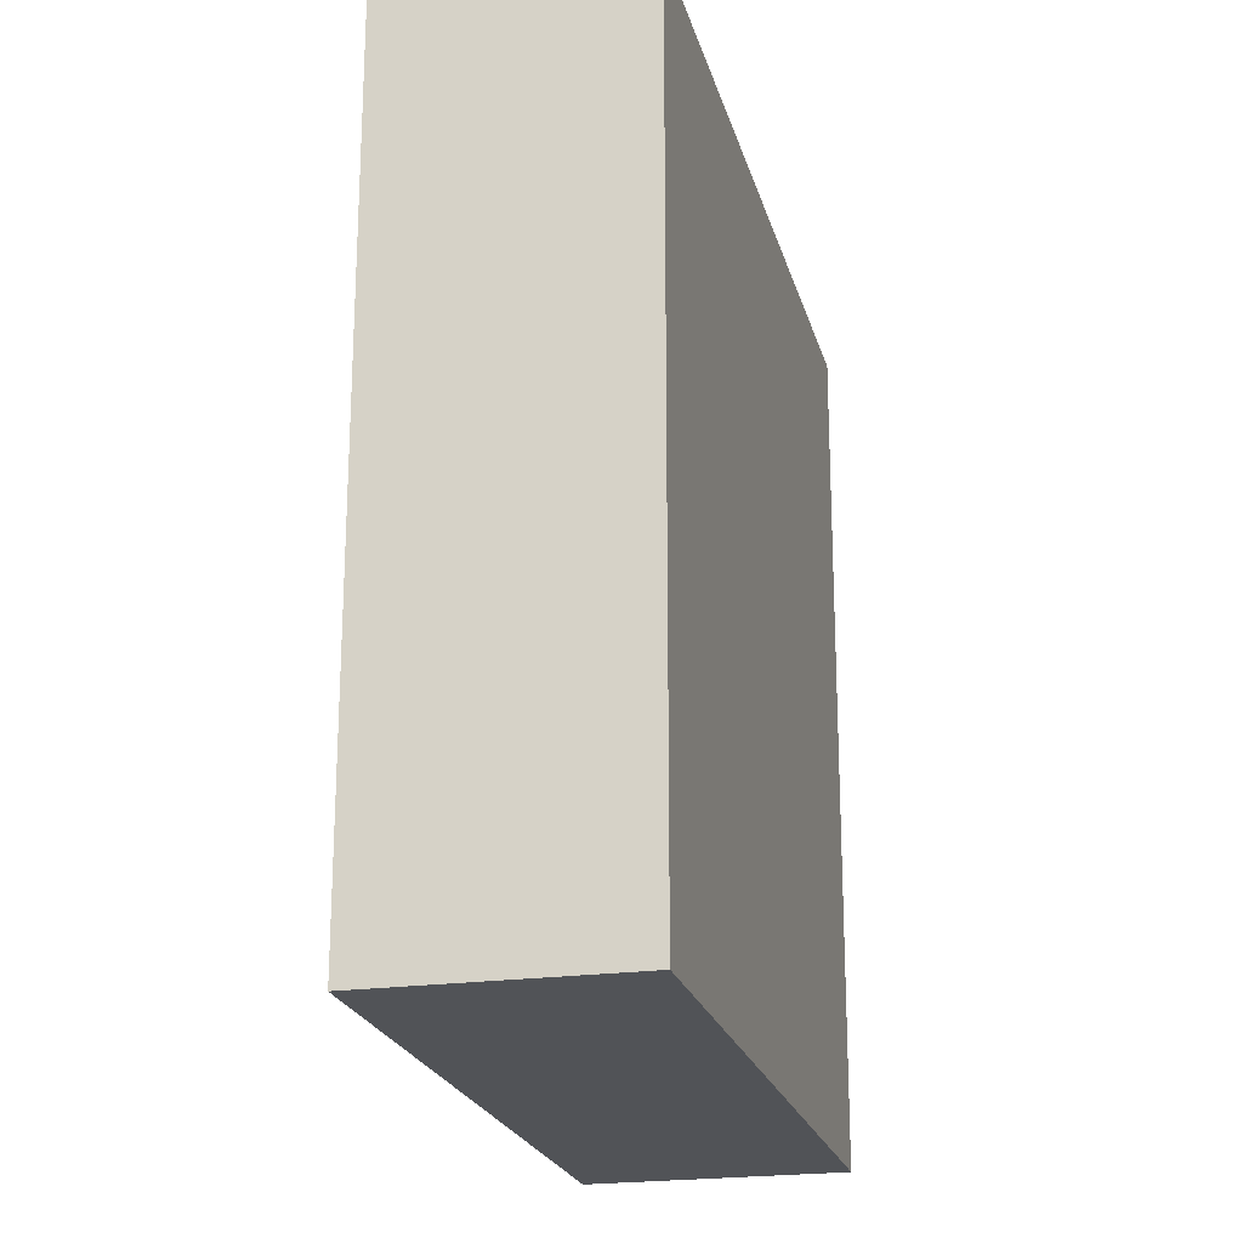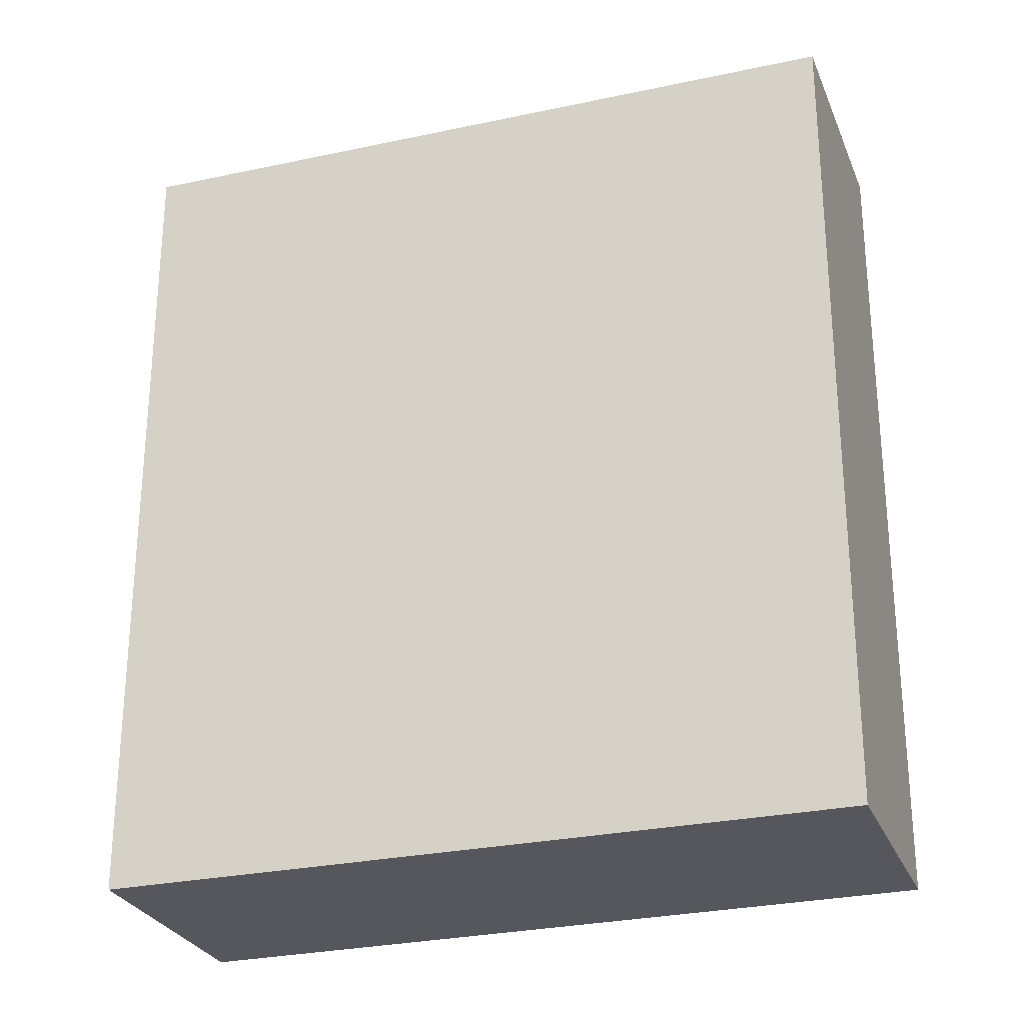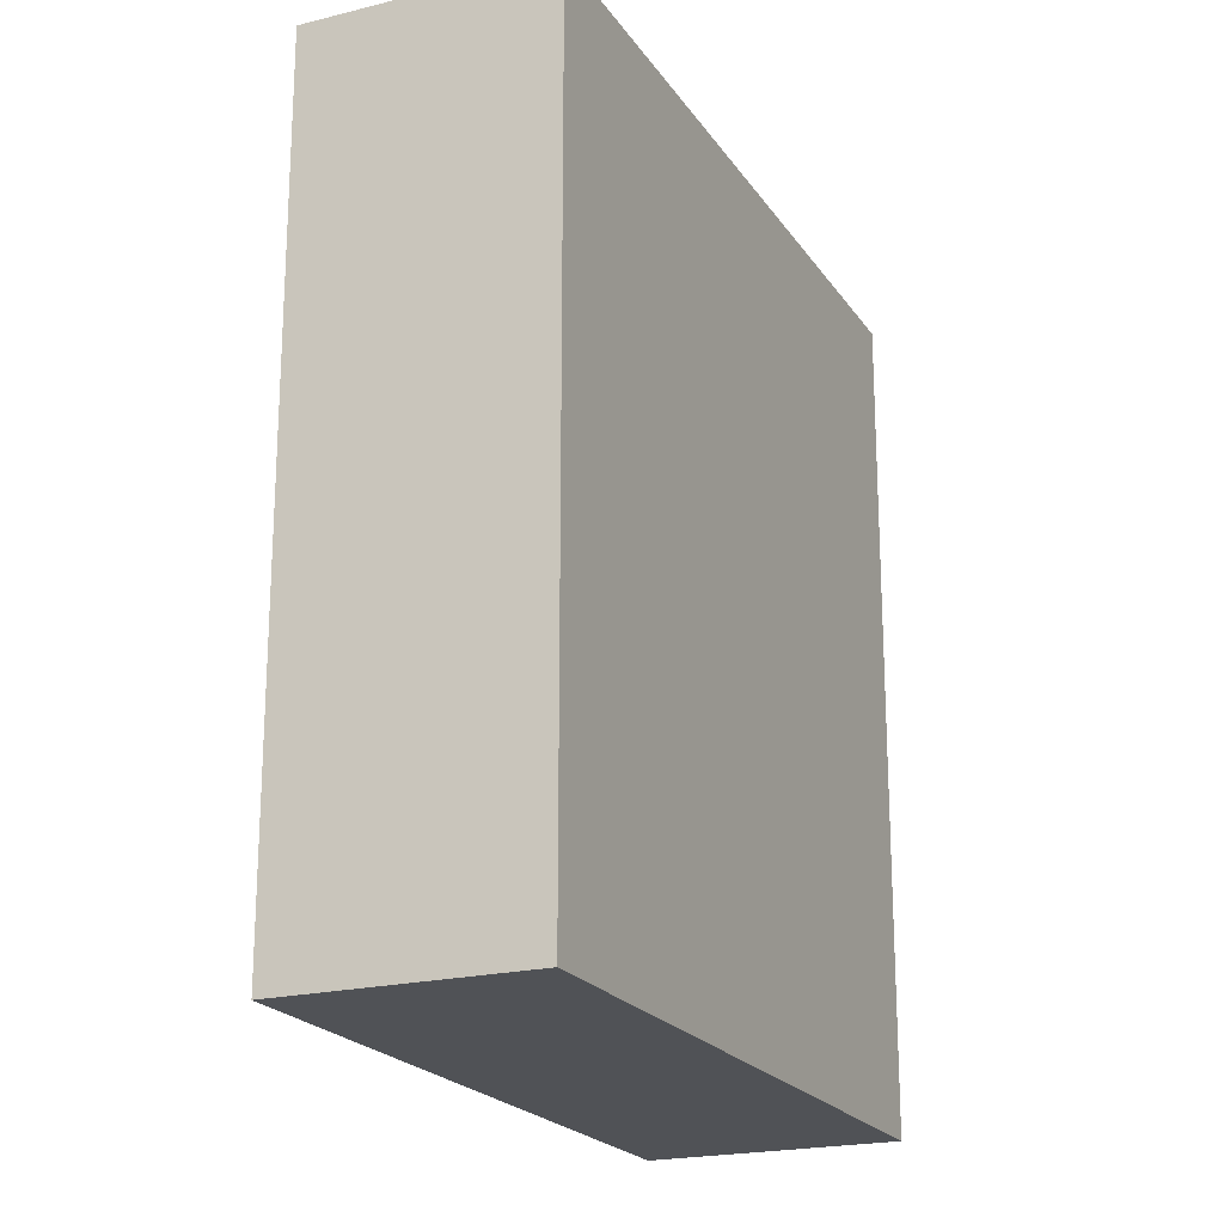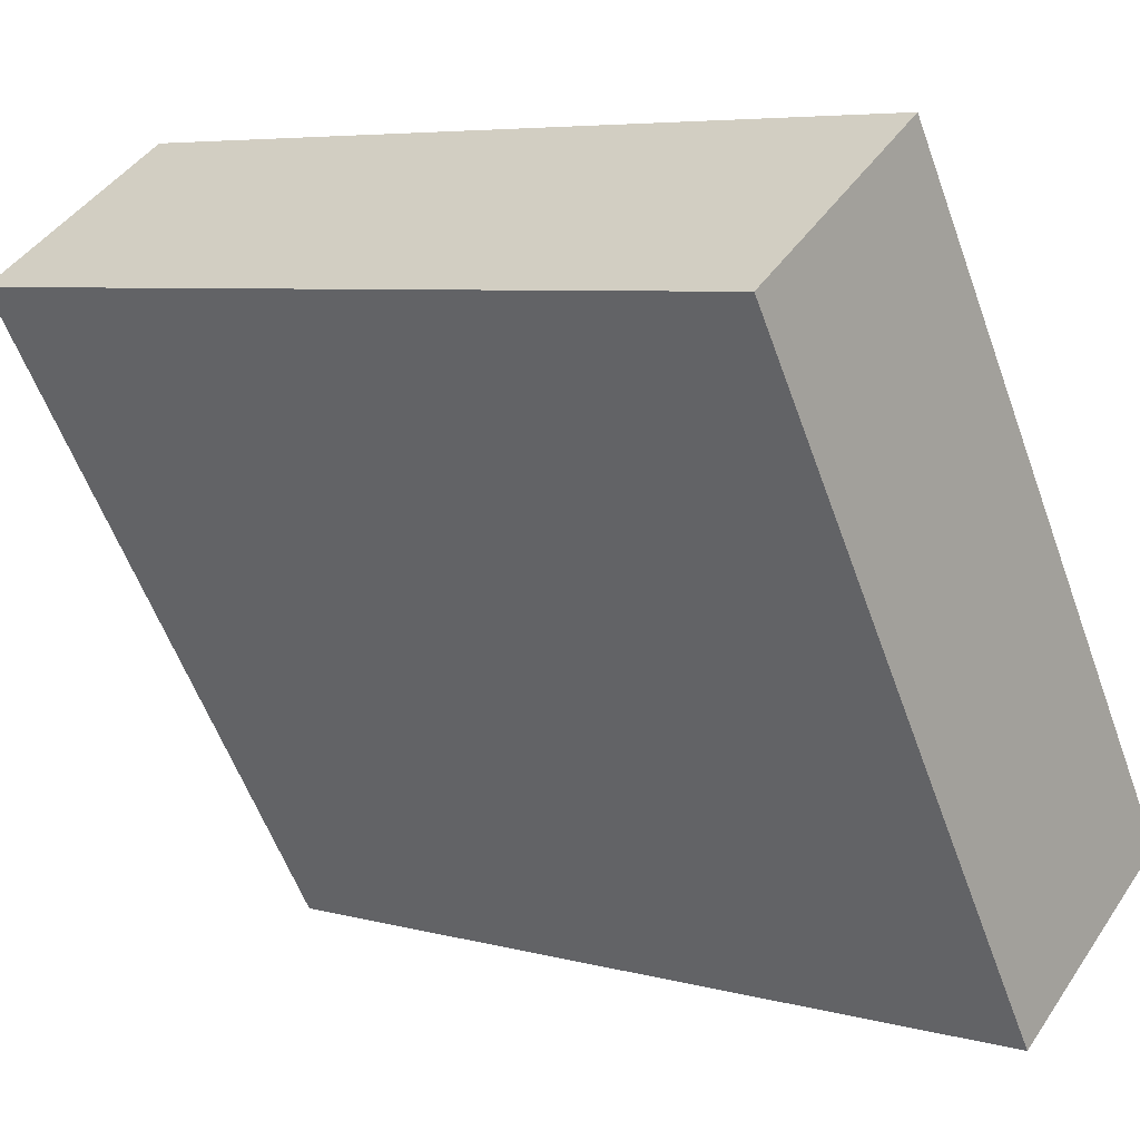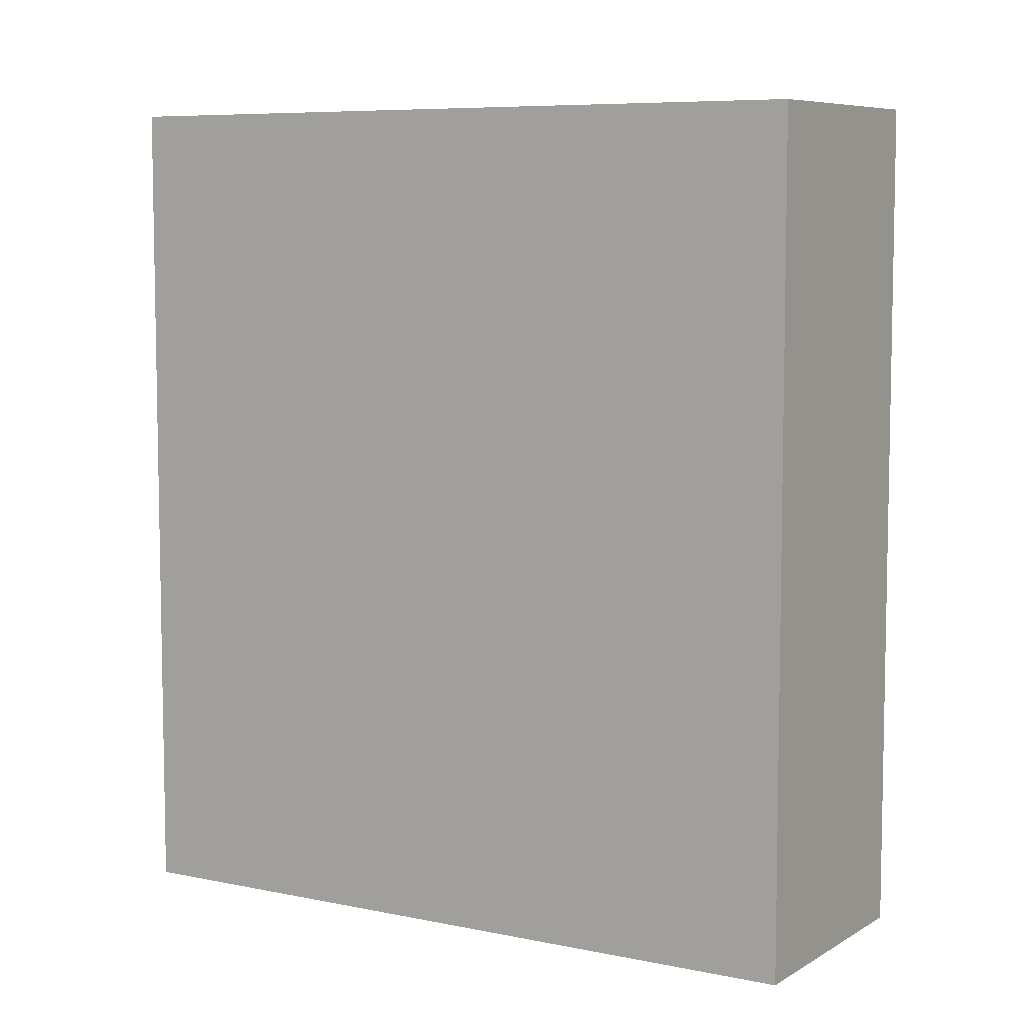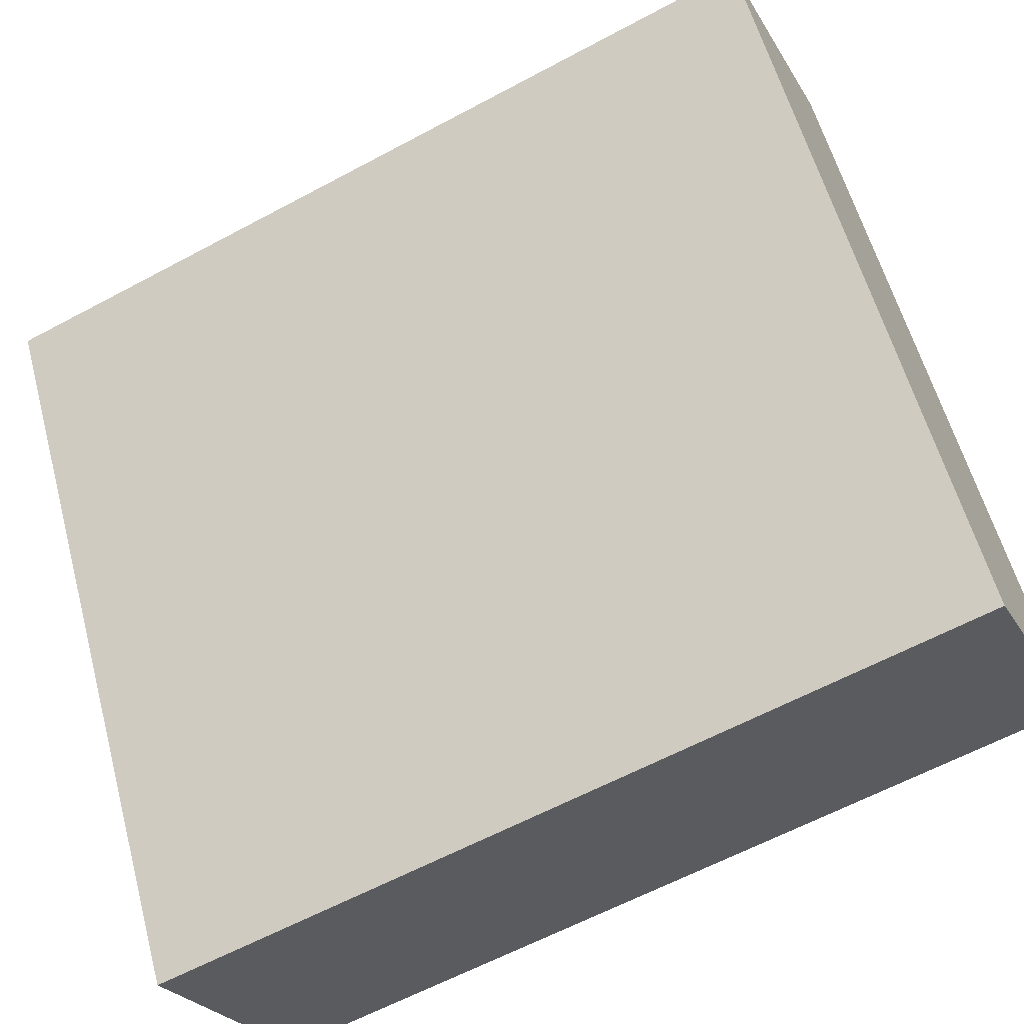
<metadata>
{"format":"obj","ext":"obj","renderer":"f3d","projection":"perspective","resolution":1024,"background":"white","views":[{"elev":-21.8,"azim":46.2,"up":"+Y"},{"elev":-27.5,"azim":-38.7,"up":"+Y"},{"elev":-20.8,"azim":56.6,"up":"+Y"},{"elev":6.1,"azim":129.1,"up":"+Z"},{"elev":7.2,"azim":153.8,"up":"+Y"},{"elev":-61.4,"azim":118.7,"up":"+Z"}]}
</metadata>
<code>
v  0 6.111 3.742e-16
v  4.524 6.111 3.627
v  1.591 6.111 -1.007
v  2.982 6.111 4.603
v  4.524 -2.221e-16 3.627
v  1.591 6.166e-17 -1.007
v  0 0 0
v  2.982 -2.819e-16 4.603
g defaultobject
f 1 2 3
f 2 1 4
f 5 3 2
f 3 5 6
f 6 1 3
f 1 6 7
f 7 4 1
f 4 7 8
f 8 2 4
f 2 8 5
f 5 7 6
f 7 5 8

</code>
